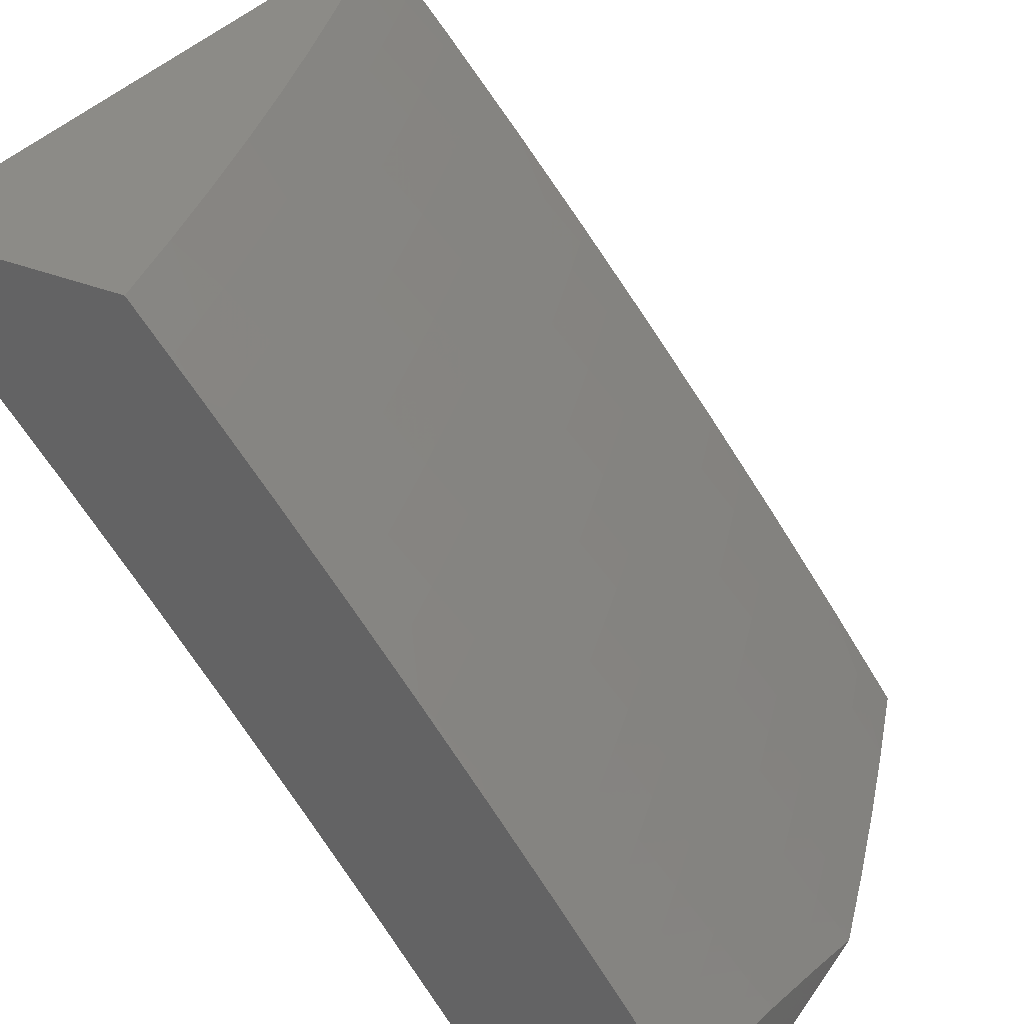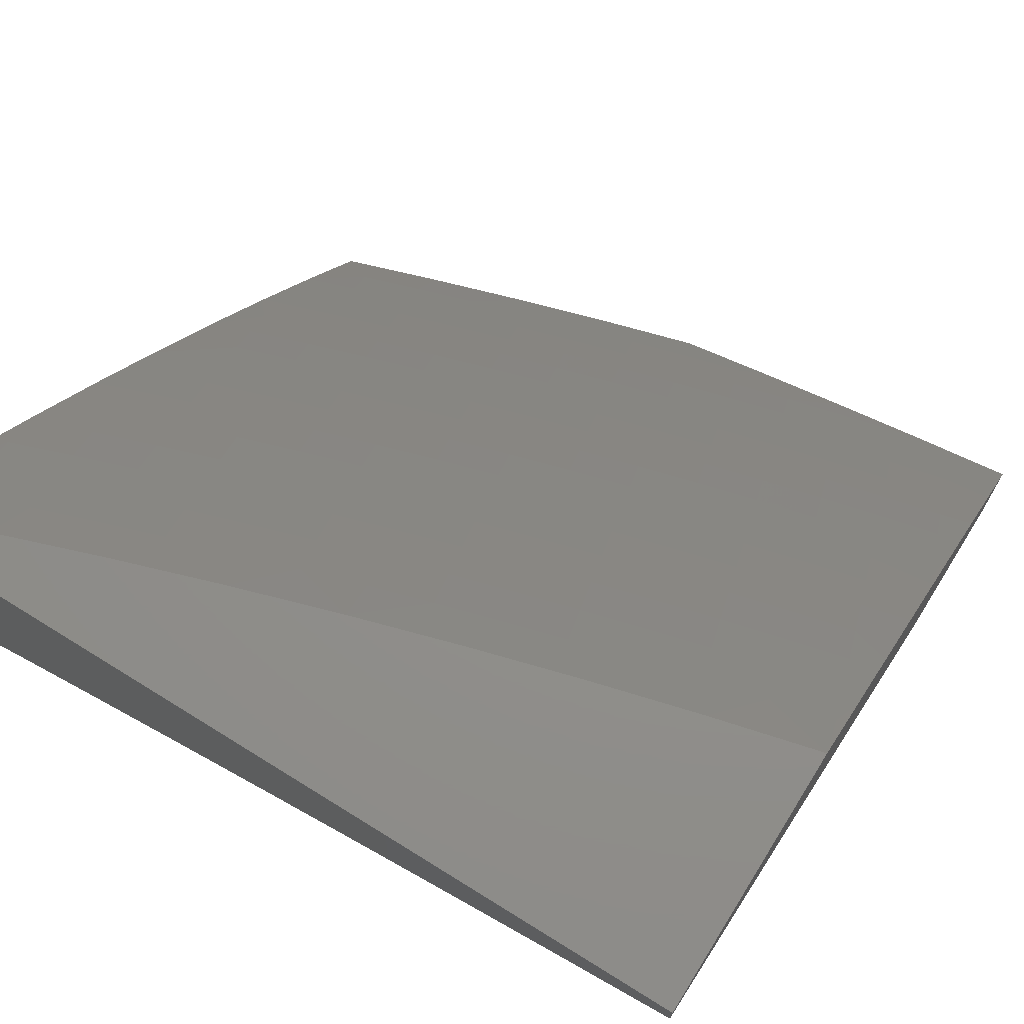
<metadata>
{"format":"stl","ext":"stl","renderer":"f3d","projection":"perspective","resolution":1024,"background":"white","views":[{"elev":33.4,"azim":29.3,"up":"+Z"},{"elev":72.3,"azim":-58.2,"up":"+Z"}]}
</metadata>
<code>
# stl→obj: 409 verts, 814 faces
v 8.54 2.877 7
v 8.52 2.866 7.031
v 8.496 3 7
v 8.499 2.859 7.062
v 8.425 2.996 7.093
v 8.477 2.851 7.093
v 8.403 2.988 7.123
v 8.455 2.844 7.123
v 8.381 2.98 7.154
v 8.433 2.837 7.154
v 8.36 2.973 7.185
v 8.411 2.829 7.185
v 8.338 2.965 7.215
v 8.389 2.822 7.215
v 8.316 2.957 7.246
v 8.367 2.815 7.246
v 8.294 2.949 7.276
v 8.345 2.807 7.276
v 8.272 2.941 7.306
v 8.323 2.8 7.306
v 8.249 2.933 7.337
v 8.3 2.792 7.337
v 8.227 2.925 7.367
v 8.278 2.785 7.367
v 8.205 2.917 7.397
v 8.255 2.777 7.397
v 8.182 2.909 7.427
v 8.233 2.769 7.427
v 8.159 2.901 7.457
v 8.21 2.762 7.457
v 8.137 2.893 7.487
v 8.187 2.754 7.487
v 8.114 2.885 7.516
v 8.164 2.746 7.516
v 8.091 2.877 7.546
v 8.141 2.738 7.546
v 8.045 2.86 7.605
v 8.095 2.723 7.605
v 8.048 2.707 7.664
v 8.094 2.57 7.664
v 8.047 2.555 7.722
v 8.091 2.419 7.722
v 8.043 2.405 7.781
v 8.084 2.269 7.781
v 8 2.381 7.836
v 8.035 2.255 7.838
v 8 2.255 7.877
v 8.074 2.121 7.838
v 8.024 2.108 7.896
v 8.105 2 7.839
v 8 2 7.953
v 8.583 2.753 7
v 8.57 2.721 7.031
v 8.548 2.714 7.062
v 8.595 2.57 7.062
v 8.573 2.563 7.093
v 8.617 2.418 7.093
v 8.594 2.412 7.123
v 8.635 2.268 7.123
v 8.613 2.262 7.154
v 8.651 2.118 7.154
v 8.629 2.113 7.185
v 8.704 2 7.124
v 8.608 2 7.246
v 8.623 2.629 7
v 8.616 2.576 7.031
v 8.638 2.425 7.062
v 8.658 2.274 7.093
v 8.674 2.124 7.123
v 8.662 2.505 7
v 8.66 2.431 7.031
v 8.68 2.28 7.062
v 8.696 2.129 7.093
v 8.699 2.379 7
v 8.702 2.286 7.031
v 8.718 2.135 7.062
v 8.734 2.253 7
v 8.74 2.14 7.031
v 8.798 2 7
v 8.767 2.127 7
v 8.511 2 7.368
v 8.538 2.091 7.306
v 8.561 2.096 7.276
v 8.584 2.102 7.246
v 8.546 2.245 7.246
v 8.568 2.25 7.215
v 8.528 2.394 7.215
v 8.55 2.4 7.185
v 8.507 2.543 7.185
v 8.529 2.55 7.154
v 8.482 2.693 7.154
v 8.504 2.7 7.123
v 8.412 2 7.487
v 8.445 2.068 7.427
v 8.469 2.074 7.397
v 8.492 2.079 7.367
v 8.454 2.221 7.367
v 8.477 2.227 7.337
v 8.437 2.368 7.337
v 8.46 2.375 7.306
v 8.417 2.516 7.306
v 8.439 2.523 7.276
v 8.394 2.665 7.276
v 8.416 2.672 7.246
v 8.311 2 7.606
v 8.351 2.045 7.546
v 8.375 2.051 7.516
v 8.398 2.057 7.487
v 8.361 2.196 7.487
v 8.385 2.202 7.457
v 8.345 2.342 7.457
v 8.368 2.349 7.427
v 8.326 2.489 7.427
v 8.349 2.496 7.397
v 8.303 2.637 7.397
v 8.326 2.644 7.367
v 8.209 2 7.723
v 8.256 2.022 7.664
v 8.304 2.033 7.605
v 8.314 2.184 7.546
v 8.338 2.19 7.516
v 8.298 2.329 7.516
v 8.322 2.336 7.487
v 8.28 2.475 7.487
v 8.303 2.482 7.457
v 8.258 2.622 7.457
v 8.281 2.629 7.427
v 8.207 2.01 7.722
v 8.123 2.133 7.781
v 8 2.128 7.916
v 8 2.506 7.792
v 8 2.631 7.746
v 8 2.755 7.698
v 8 2.878 7.648
v 8 3 7.596
v 8.064 3 7.523
v 8.128 3 7.45
v 8.191 3 7.376
v 8.253 3 7.302
v 8.315 3 7.227
v 8.376 3 7.152
v 8.436 3 7.076
v 8.526 2.707 7.093
v 8.46 2.686 7.185
v 8.438 2.679 7.215
v 8.371 2.658 7.306
v 8.349 2.651 7.337
v 8.235 2.615 7.487
v 8.211 2.607 7.516
v 8.188 2.6 7.546
v 8.142 2.585 7.605
v 8.551 2.556 7.123
v 8.484 2.537 7.215
v 8.462 2.53 7.246
v 8.394 2.51 7.337
v 8.371 2.503 7.367
v 8.256 2.468 7.516
v 8.233 2.461 7.546
v 8.186 2.447 7.605
v 8.139 2.433 7.664
v 8.572 2.406 7.154
v 8.505 2.387 7.246
v 8.483 2.381 7.276
v 8.414 2.362 7.367
v 8.391 2.355 7.397
v 8.275 2.323 7.546
v 8.228 2.309 7.605
v 8.18 2.296 7.664
v 8.132 2.283 7.722
v 8.591 2.256 7.185
v 8.523 2.239 7.276
v 8.5 2.233 7.306
v 8.431 2.214 7.397
v 8.408 2.208 7.427
v 8.267 2.171 7.605
v 8.219 2.159 7.664
v 8.171 2.146 7.722
v 8.606 2.107 7.215
v 8.515 2.085 7.337
v 8.422 2.062 7.457
v 8.964 2.625 7
v 8.934 2.562 7.065
v 9 2.498 7
v 8.956 2.484 7.065
v 8.978 2.406 7.065
v 8.911 2.471 7.129
v 8.933 2.394 7.129
v 8.866 2.459 7.194
v 8.887 2.382 7.194
v 8.82 2.446 7.258
v 8.841 2.369 7.258
v 8.774 2.433 7.321
v 8.795 2.357 7.321
v 8.728 2.42 7.385
v 8.748 2.344 7.385
v 8.681 2.407 7.448
v 8.701 2.332 7.448
v 8.633 2.394 7.51
v 8.654 2.319 7.51
v 8.586 2.381 7.573
v 8.606 2.306 7.573
v 8.537 2.367 7.635
v 8.558 2.293 7.635
v 8.489 2.354 7.697
v 8.509 2.28 7.697
v 8.44 2.34 7.758
v 8.46 2.267 7.758
v 8.39 2.327 7.819
v 8.41 2.254 7.819
v 8.34 2.313 7.88
v 8.36 2.24 7.88
v 8.29 2.299 7.94
v 8.31 2.227 7.94
v 8.248 2.253 8
v 8.282 2.127 8
v 8.912 2.64 7.065
v 8.926 2.75 7
v 8.888 2.717 7.065
v 8.864 2.795 7.065
v 8.82 2.781 7.129
v 8.795 2.859 7.129
v 8.75 2.844 7.194
v 8.725 2.921 7.194
v 8.68 2.906 7.258
v 8.654 2.982 7.258
v 8.608 2.967 7.321
v 8.647 3 7.259
v 8.544 3 7.386
v 8.887 2.875 7
v 8.839 2.873 7.065
v 8.769 2.936 7.129
v 8.747 3 7.13
v 8.699 2.998 7.194
v 8.813 2.951 7.065
v 8.845 3 7
v 8.441 3 7.512
v 8.444 2.994 7.51
v 8.517 2.935 7.448
v 8.563 2.951 7.385
v 8.589 2.875 7.385
v 8.634 2.891 7.321
v 8.659 2.815 7.321
v 8.705 2.829 7.258
v 8.73 2.753 7.258
v 8.775 2.767 7.194
v 8.799 2.69 7.194
v 8.844 2.704 7.129
v 8.867 2.626 7.129
v 8.397 2.977 7.573
v 8.335 3 7.636
v 8.35 2.961 7.635
v 8.303 2.944 7.697
v 8.376 2.887 7.635
v 8.328 2.87 7.697
v 8.401 2.813 7.635
v 8.353 2.797 7.697
v 8.426 2.739 7.635
v 8.378 2.723 7.697
v 8.449 2.664 7.635
v 8.401 2.649 7.697
v 8.472 2.59 7.635
v 8.424 2.576 7.697
v 8.495 2.516 7.635
v 8.446 2.502 7.697
v 8.516 2.442 7.635
v 8.468 2.428 7.697
v 8.227 3 7.759
v 8.255 2.927 7.758
v 8.28 2.854 7.758
v 8.305 2.781 7.758
v 8.329 2.707 7.758
v 8.353 2.634 7.758
v 8.375 2.561 7.758
v 8.398 2.487 7.758
v 8.419 2.414 7.758
v 8.118 3 7.88
v 8.18 2.983 7.819
v 8.206 2.91 7.819
v 8.007 3 8
v 8.083 2.947 7.94
v 8.132 2.965 7.88
v 8.052 2.877 8
v 8.108 2.875 7.94
v 8.158 2.892 7.88
v 8.183 2.82 7.88
v 8.232 2.837 7.819
v 8.256 2.764 7.819
v 8.134 2.803 7.94
v 8.095 2.754 8
v 8.158 2.731 7.94
v 8.136 2.629 8
v 8.182 2.659 7.94
v 8.205 2.587 7.94
v 8.254 2.603 7.88
v 8.277 2.531 7.88
v 8.326 2.546 7.819
v 8.348 2.473 7.819
v 8.175 2.505 8
v 8.227 2.515 7.94
v 8.299 2.458 7.88
v 8.37 2.4 7.819
v 8.249 2.443 7.94
v 8.213 2.379 8
v 8.27 2.371 7.94
v 8.313 2 8
v 8.347 2.083 7.94
v 8.329 2.155 7.94
v 8.379 2.168 7.88
v 8.429 2.181 7.819
v 8.479 2.194 7.758
v 8.528 2.206 7.697
v 8.577 2.219 7.635
v 8.626 2.231 7.573
v 8.674 2.244 7.51
v 8.721 2.256 7.448
v 8.768 2.268 7.385
v 8.815 2.28 7.321
v 8.862 2.292 7.258
v 8.907 2.304 7.194
v 8.953 2.316 7.129
v 8.998 2.328 7.065
v 9 2.375 7.045
v 8.365 2.01 7.94
v 8.403 2 7.9
v 8.416 2.023 7.88
v 8.492 2 7.798
v 8.466 2.035 7.819
v 8.516 2.047 7.758
v 8.448 2.108 7.819
v 8.498 2.12 7.758
v 8.58 2 7.695
v 8.565 2.059 7.697
v 8.547 2.132 7.697
v 8.614 2.07 7.635
v 8.666 2 7.592
v 8.663 2.082 7.573
v 8.68 2.007 7.573
v 8.729 2.019 7.51
v 8.752 2 7.487
v 8.777 2.03 7.448
v 8.836 2 7.382
v 8.824 2.041 7.385
v 8.871 2.052 7.321
v 8.806 2.117 7.385
v 8.853 2.128 7.321
v 8.788 2.192 7.385
v 8.835 2.204 7.321
v 8.918 2 7.275
v 8.918 2.062 7.258
v 8.9 2.139 7.258
v 8.881 2.216 7.258
v 8.964 2.073 7.194
v 9 2 7.168
v 9 2.126 7.129
v 9 2.251 7.089
v 8.992 2.161 7.129
v 8.946 2.15 7.194
v 8.973 2.239 7.129
v 8.927 2.227 7.194
v 8.89 2.549 7.129
v 8.844 2.536 7.194
v 8.822 2.613 7.194
v 8.799 2.523 7.258
v 8.776 2.599 7.258
v 8.753 2.676 7.258
v 8.753 2.51 7.321
v 8.731 2.586 7.321
v 8.708 2.662 7.321
v 8.684 2.738 7.321
v 8.706 2.496 7.385
v 8.684 2.572 7.385
v 8.661 2.648 7.385
v 8.638 2.724 7.385
v 8.614 2.8 7.385
v 8.659 2.483 7.448
v 8.637 2.558 7.448
v 8.615 2.634 7.448
v 8.591 2.709 7.448
v 8.567 2.785 7.448
v 8.542 2.86 7.448
v 8.612 2.469 7.51
v 8.59 2.544 7.51
v 8.568 2.619 7.51
v 8.544 2.694 7.51
v 8.52 2.769 7.51
v 8.496 2.844 7.51
v 8.47 2.919 7.51
v 8.564 2.456 7.573
v 8.543 2.53 7.573
v 8.52 2.605 7.573
v 8.497 2.68 7.573
v 8.473 2.754 7.573
v 8.449 2.829 7.573
v 8.423 2.903 7.573
v 8.32 2.385 7.88
v 8.304 2.619 7.819
v 8.28 2.691 7.819
v 8.231 2.675 7.88
v 8.207 2.748 7.88
v 8.398 2.095 7.88
v 8.596 2.145 7.635
v 8.645 2.157 7.573
v 8.693 2.169 7.51
v 8.711 2.094 7.51
v 8.74 2.181 7.448
v 8.759 2.105 7.448
v 8 2 8
v 9 2 7
v 8 3 8
f 1 2 3
f 3 2 4
f 3 4 5
f 5 4 6
f 5 6 7
f 7 6 8
f 7 8 9
f 9 8 10
f 9 10 11
f 11 10 12
f 11 12 13
f 13 12 14
f 13 14 15
f 15 14 16
f 15 16 17
f 17 16 18
f 17 18 19
f 19 18 20
f 19 20 21
f 21 20 22
f 21 22 23
f 23 22 24
f 23 24 25
f 25 24 26
f 25 26 27
f 27 26 28
f 27 28 29
f 29 28 30
f 29 30 31
f 31 30 32
f 31 32 33
f 33 32 34
f 33 34 35
f 35 34 36
f 35 36 37
f 37 36 38
f 37 38 39
f 39 38 40
f 39 40 41
f 41 40 42
f 41 42 43
f 43 42 44
f 43 44 45
f 45 44 46
f 45 46 47
f 47 46 48
f 47 48 49
f 49 48 50
f 49 50 51
f 1 52 2
f 2 52 53
f 2 53 54
f 54 53 55
f 54 55 56
f 56 55 57
f 56 57 58
f 58 57 59
f 58 59 60
f 60 59 61
f 60 61 62
f 62 61 63
f 62 63 64
f 52 65 53
f 53 65 66
f 53 66 55
f 55 66 67
f 55 67 57
f 57 67 68
f 57 68 59
f 59 68 69
f 59 69 61
f 61 69 63
f 65 70 66
f 66 70 71
f 66 71 67
f 67 71 72
f 67 72 68
f 68 72 73
f 68 73 69
f 69 73 63
f 70 74 71
f 71 74 75
f 71 75 72
f 72 75 76
f 72 76 73
f 73 76 63
f 74 77 75
f 75 77 78
f 75 78 76
f 76 78 79
f 76 79 63
f 77 80 78
f 78 80 79
f 81 82 64
f 64 82 83
f 64 83 84
f 84 83 85
f 84 85 86
f 86 85 87
f 86 87 88
f 88 87 89
f 88 89 90
f 90 89 91
f 90 91 92
f 92 91 8
f 92 8 6
f 93 94 81
f 81 94 95
f 81 95 96
f 96 95 97
f 96 97 98
f 98 97 99
f 98 99 100
f 100 99 101
f 100 101 102
f 102 101 103
f 102 103 104
f 104 103 16
f 104 16 14
f 105 106 93
f 93 106 107
f 93 107 108
f 108 107 109
f 108 109 110
f 110 109 111
f 110 111 112
f 112 111 113
f 112 113 114
f 114 113 115
f 114 115 116
f 116 115 24
f 116 24 22
f 117 118 105
f 105 118 119
f 105 119 106
f 106 119 120
f 106 120 121
f 121 120 122
f 121 122 123
f 123 122 124
f 123 124 125
f 125 124 126
f 125 126 127
f 127 126 28
f 127 28 26
f 118 117 128
f 128 117 50
f 128 50 129
f 129 50 48
f 129 48 44
f 44 48 46
f 51 130 49
f 49 130 47
f 45 131 43
f 43 131 41
f 131 132 41
f 41 132 133
f 41 133 39
f 39 133 134
f 39 134 37
f 37 134 135
f 37 135 35
f 35 135 136
f 35 136 33
f 33 136 137
f 33 137 31
f 31 137 29
f 29 137 27
f 27 137 138
f 27 138 25
f 25 138 23
f 23 138 21
f 21 138 139
f 21 139 19
f 19 139 17
f 139 140 17
f 17 140 15
f 141 11 140
f 140 11 13
f 140 13 15
f 142 5 141
f 141 5 7
f 141 7 9
f 142 3 5
f 2 54 4
f 4 54 143
f 4 143 6
f 6 143 92
f 8 91 10
f 10 91 144
f 10 144 12
f 12 144 145
f 12 145 14
f 14 145 104
f 16 103 18
f 18 103 146
f 18 146 20
f 20 146 147
f 20 147 22
f 22 147 116
f 127 26 115
f 115 26 24
f 28 126 30
f 30 126 148
f 30 148 32
f 32 148 149
f 32 149 34
f 34 149 150
f 34 150 36
f 36 150 151
f 36 151 38
f 38 151 40
f 141 9 11
f 54 56 143
f 143 56 152
f 143 152 92
f 92 152 90
f 91 89 144
f 144 89 153
f 144 153 145
f 145 153 154
f 145 154 104
f 104 154 102
f 103 101 146
f 146 101 155
f 146 155 147
f 147 155 156
f 147 156 116
f 116 156 114
f 125 127 113
f 113 127 115
f 126 124 148
f 148 124 157
f 148 157 149
f 149 157 158
f 149 158 150
f 150 158 159
f 150 159 151
f 151 159 160
f 151 160 40
f 40 160 42
f 56 58 152
f 152 58 161
f 152 161 90
f 90 161 88
f 89 87 153
f 153 87 162
f 153 162 154
f 154 162 163
f 154 163 102
f 102 163 100
f 101 99 155
f 155 99 164
f 155 164 156
f 156 164 165
f 156 165 114
f 114 165 112
f 123 125 111
f 111 125 113
f 124 122 157
f 157 122 166
f 157 166 158
f 158 166 167
f 158 167 159
f 159 167 168
f 159 168 160
f 160 168 169
f 160 169 42
f 42 169 44
f 58 60 161
f 161 60 170
f 161 170 88
f 88 170 86
f 87 85 162
f 162 85 171
f 162 171 163
f 163 171 172
f 163 172 100
f 100 172 98
f 99 97 164
f 164 97 173
f 164 173 165
f 165 173 174
f 165 174 112
f 112 174 110
f 121 123 109
f 109 123 111
f 122 120 166
f 166 120 175
f 166 175 167
f 167 175 176
f 167 176 168
f 168 176 177
f 168 177 169
f 169 177 129
f 169 129 44
f 60 62 170
f 170 62 178
f 170 178 86
f 86 178 84
f 85 83 171
f 171 83 82
f 171 82 172
f 172 82 179
f 172 179 98
f 98 179 96
f 97 95 173
f 173 95 94
f 173 94 174
f 174 94 180
f 174 180 110
f 110 180 108
f 106 121 107
f 107 121 109
f 120 119 175
f 175 119 118
f 175 118 176
f 176 118 128
f 176 128 177
f 177 128 129
f 64 84 178
f 178 62 64
f 81 96 179
f 179 82 81
f 93 108 180
f 180 94 93
f 181 182 183
f 183 182 184
f 183 184 185
f 185 184 186
f 185 186 187
f 187 186 188
f 187 188 189
f 189 188 190
f 189 190 191
f 191 190 192
f 191 192 193
f 193 192 194
f 193 194 195
f 195 194 196
f 195 196 197
f 197 196 198
f 197 198 199
f 199 198 200
f 199 200 201
f 201 200 202
f 201 202 203
f 203 202 204
f 203 204 205
f 205 204 206
f 205 206 207
f 207 206 208
f 207 208 209
f 209 208 210
f 209 210 211
f 211 210 212
f 211 212 213
f 213 212 214
f 213 214 215
f 182 181 216
f 216 181 217
f 216 217 218
f 218 217 219
f 218 219 220
f 220 219 221
f 220 221 222
f 222 221 223
f 222 223 224
f 224 223 225
f 224 225 226
f 226 225 227
f 226 227 228
f 217 229 219
f 219 229 230
f 219 230 221
f 221 230 231
f 221 231 223
f 223 231 232
f 223 232 233
f 233 232 227
f 233 227 225
f 230 229 234
f 234 229 235
f 234 235 232
f 236 237 228
f 228 237 238
f 228 238 239
f 239 238 240
f 239 240 241
f 241 240 242
f 241 242 243
f 243 242 244
f 243 244 245
f 245 244 246
f 245 246 247
f 247 246 248
f 247 248 216
f 216 248 182
f 237 236 249
f 249 236 250
f 249 250 251
f 251 250 252
f 251 252 253
f 253 252 254
f 253 254 255
f 255 254 256
f 255 256 257
f 257 256 258
f 257 258 259
f 259 258 260
f 259 260 261
f 261 260 262
f 261 262 263
f 263 262 264
f 263 264 265
f 265 264 266
f 265 266 202
f 202 266 204
f 250 267 252
f 252 267 268
f 252 268 254
f 254 268 269
f 254 269 256
f 256 269 270
f 256 270 258
f 258 270 271
f 258 271 260
f 260 271 272
f 260 272 262
f 262 272 273
f 262 273 264
f 264 273 274
f 264 274 266
f 266 274 275
f 266 275 204
f 204 275 206
f 276 277 267
f 267 277 278
f 267 278 268
f 268 278 269
f 279 280 276
f 276 280 281
f 276 281 277
f 277 281 278
f 279 282 280
f 280 282 283
f 280 283 284
f 284 283 285
f 284 285 286
f 286 285 287
f 286 287 270
f 270 287 271
f 283 282 288
f 288 282 289
f 288 289 290
f 290 289 291
f 290 291 292
f 292 291 293
f 292 293 294
f 294 293 295
f 294 295 296
f 296 295 297
f 296 297 274
f 274 297 275
f 291 298 293
f 293 298 299
f 293 299 295
f 295 299 300
f 295 300 297
f 297 300 301
f 297 301 275
f 275 301 206
f 299 298 302
f 302 298 303
f 302 303 304
f 304 303 212
f 304 212 210
f 303 214 212
f 305 306 215
f 215 306 307
f 215 307 213
f 213 307 308
f 213 308 211
f 211 308 309
f 211 309 209
f 209 309 310
f 209 310 207
f 207 310 311
f 207 311 205
f 205 311 312
f 205 312 203
f 203 312 313
f 203 313 201
f 201 313 314
f 201 314 199
f 199 314 315
f 199 315 197
f 197 315 316
f 197 316 195
f 195 316 317
f 195 317 193
f 193 317 318
f 193 318 191
f 191 318 319
f 191 319 189
f 189 319 320
f 189 320 187
f 187 320 321
f 187 321 185
f 185 321 322
f 185 322 183
f 306 305 323
f 323 305 324
f 323 324 325
f 325 324 326
f 325 326 327
f 327 326 328
f 327 328 329
f 329 328 330
f 329 330 309
f 309 330 310
f 326 331 328
f 328 331 332
f 328 332 330
f 330 332 333
f 330 333 310
f 310 333 311
f 332 331 334
f 334 331 335
f 334 335 336
f 336 335 337
f 336 337 338
f 338 337 339
f 338 339 340
f 340 339 341
f 340 341 342
f 342 341 343
f 342 343 344
f 344 343 345
f 344 345 346
f 346 345 347
f 346 347 316
f 316 347 317
f 335 339 337
f 341 348 343
f 343 348 349
f 343 349 345
f 345 349 350
f 345 350 347
f 347 350 351
f 347 351 317
f 317 351 318
f 349 348 352
f 352 348 353
f 352 353 354
f 355 356 354
f 354 356 357
f 354 357 352
f 352 357 350
f 352 350 349
f 322 321 355
f 355 321 320
f 355 320 358
f 358 320 319
f 358 319 359
f 359 319 318
f 359 318 351
f 355 358 356
f 356 358 359
f 356 359 357
f 357 359 351
f 357 351 350
f 247 216 218
f 186 184 360
f 360 184 182
f 360 182 248
f 188 186 361
f 361 186 360
f 361 360 362
f 362 360 248
f 362 248 246
f 190 188 363
f 363 188 361
f 363 361 364
f 364 361 362
f 364 362 365
f 365 362 246
f 365 246 244
f 192 190 366
f 366 190 363
f 366 363 367
f 367 363 364
f 367 364 368
f 368 364 365
f 368 365 369
f 369 365 244
f 369 244 242
f 194 192 370
f 370 192 366
f 370 366 371
f 371 366 367
f 371 367 372
f 372 367 368
f 372 368 373
f 373 368 369
f 373 369 374
f 374 369 242
f 374 242 240
f 196 194 375
f 375 194 370
f 375 370 376
f 376 370 371
f 376 371 377
f 377 371 372
f 377 372 378
f 378 372 373
f 378 373 379
f 379 373 374
f 379 374 380
f 380 374 240
f 380 240 238
f 198 196 381
f 381 196 375
f 381 375 382
f 382 375 376
f 382 376 383
f 383 376 377
f 383 377 384
f 384 377 378
f 384 378 385
f 385 378 379
f 385 379 386
f 386 379 380
f 386 380 387
f 387 380 238
f 387 238 237
f 200 198 388
f 388 198 381
f 388 381 389
f 389 381 382
f 389 382 390
f 390 382 383
f 390 383 391
f 391 383 384
f 391 384 392
f 392 384 385
f 392 385 393
f 393 385 386
f 393 386 394
f 394 386 387
f 394 387 249
f 249 387 237
f 202 200 265
f 265 200 388
f 265 388 263
f 263 388 389
f 263 389 261
f 261 389 390
f 261 390 259
f 259 390 391
f 259 391 257
f 257 391 392
f 257 392 255
f 255 392 393
f 255 393 253
f 253 393 394
f 253 394 251
f 251 394 249
f 208 206 301
f 210 208 395
f 395 208 301
f 395 301 300
f 302 304 395
f 395 304 210
f 302 395 300
f 296 274 273
f 299 302 300
f 247 218 220
f 247 220 245
f 245 220 222
f 245 222 243
f 243 222 224
f 243 224 241
f 241 224 226
f 241 226 239
f 239 226 228
f 296 273 396
f 396 273 272
f 396 272 397
f 397 272 271
f 397 271 287
f 296 396 294
f 294 396 398
f 294 398 292
f 292 398 290
f 398 396 397
f 398 397 399
f 399 397 287
f 399 287 285
f 290 399 288
f 288 399 285
f 288 285 283
f 399 290 398
f 286 270 269
f 233 225 223
f 234 232 231
f 230 234 231
f 284 286 278
f 278 286 269
f 280 284 281
f 281 284 278
f 308 307 400
f 400 307 306
f 400 306 325
f 325 306 323
f 309 308 329
f 329 308 400
f 329 400 327
f 327 400 325
f 312 311 401
f 401 311 333
f 401 333 334
f 334 333 332
f 313 312 402
f 402 312 401
f 402 401 336
f 336 401 334
f 314 313 403
f 403 313 402
f 403 402 404
f 404 402 336
f 404 336 338
f 315 314 405
f 405 314 403
f 405 403 406
f 406 403 404
f 406 404 340
f 340 404 338
f 316 315 346
f 346 315 405
f 346 405 344
f 344 405 406
f 344 406 342
f 342 406 340
f 51 50 407
f 407 50 305
f 305 50 117
f 305 117 324
f 324 117 326
f 326 117 105
f 326 105 331
f 331 105 93
f 331 93 335
f 335 93 81
f 335 81 339
f 339 81 64
f 339 64 341
f 341 64 63
f 341 63 348
f 348 63 353
f 353 63 79
f 353 79 408
f 305 215 407
f 407 215 214
f 407 214 303
f 303 298 407
f 407 298 291
f 407 291 289
f 289 282 407
f 407 282 409
f 409 282 279
f 79 80 408
f 408 80 183
f 183 80 77
f 183 77 181
f 181 77 74
f 181 74 217
f 217 74 70
f 217 70 229
f 229 70 65
f 229 65 235
f 235 65 52
f 235 52 1
f 1 3 235
f 135 134 409
f 409 134 133
f 409 133 132
f 132 131 409
f 409 131 45
f 409 45 47
f 47 130 409
f 409 130 407
f 407 130 51
f 142 227 3
f 3 227 232
f 3 232 235
f 227 142 228
f 228 142 141
f 228 141 140
f 228 140 236
f 236 140 139
f 236 139 138
f 236 138 250
f 250 138 137
f 250 137 267
f 267 137 136
f 267 136 135
f 267 135 276
f 276 135 409
f 276 409 279
f 183 322 408
f 408 322 355
f 408 355 354
f 354 353 408

</code>
